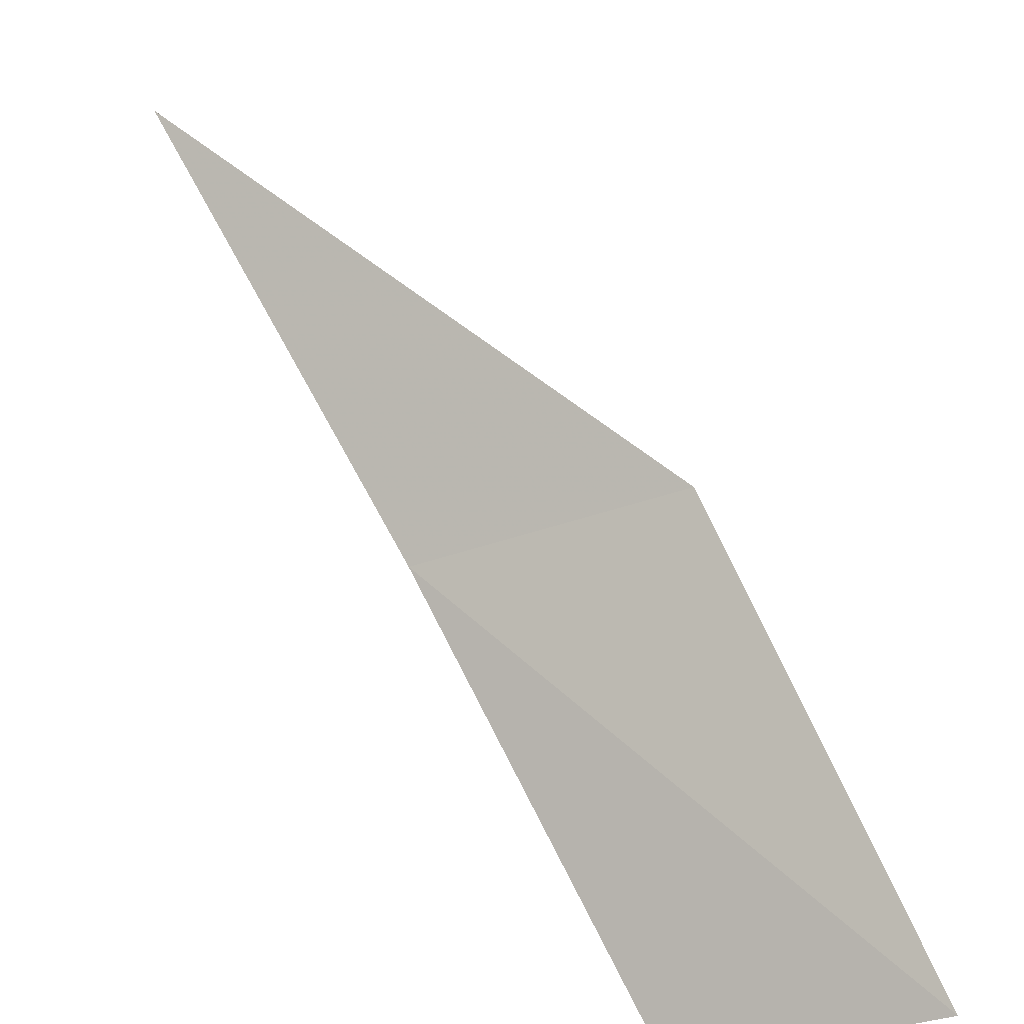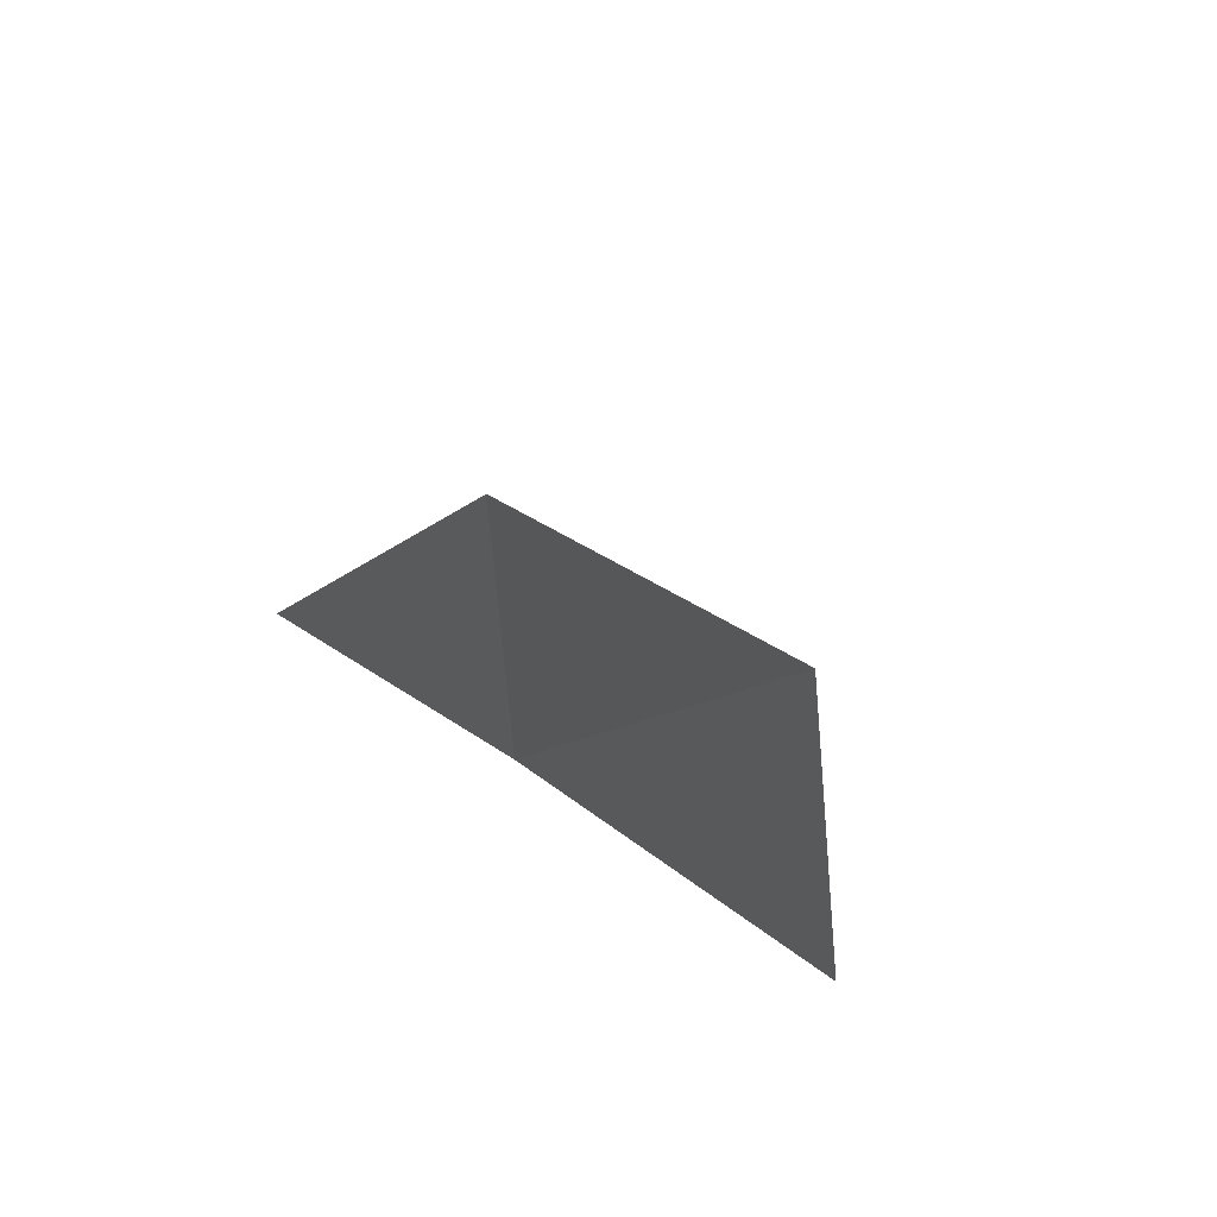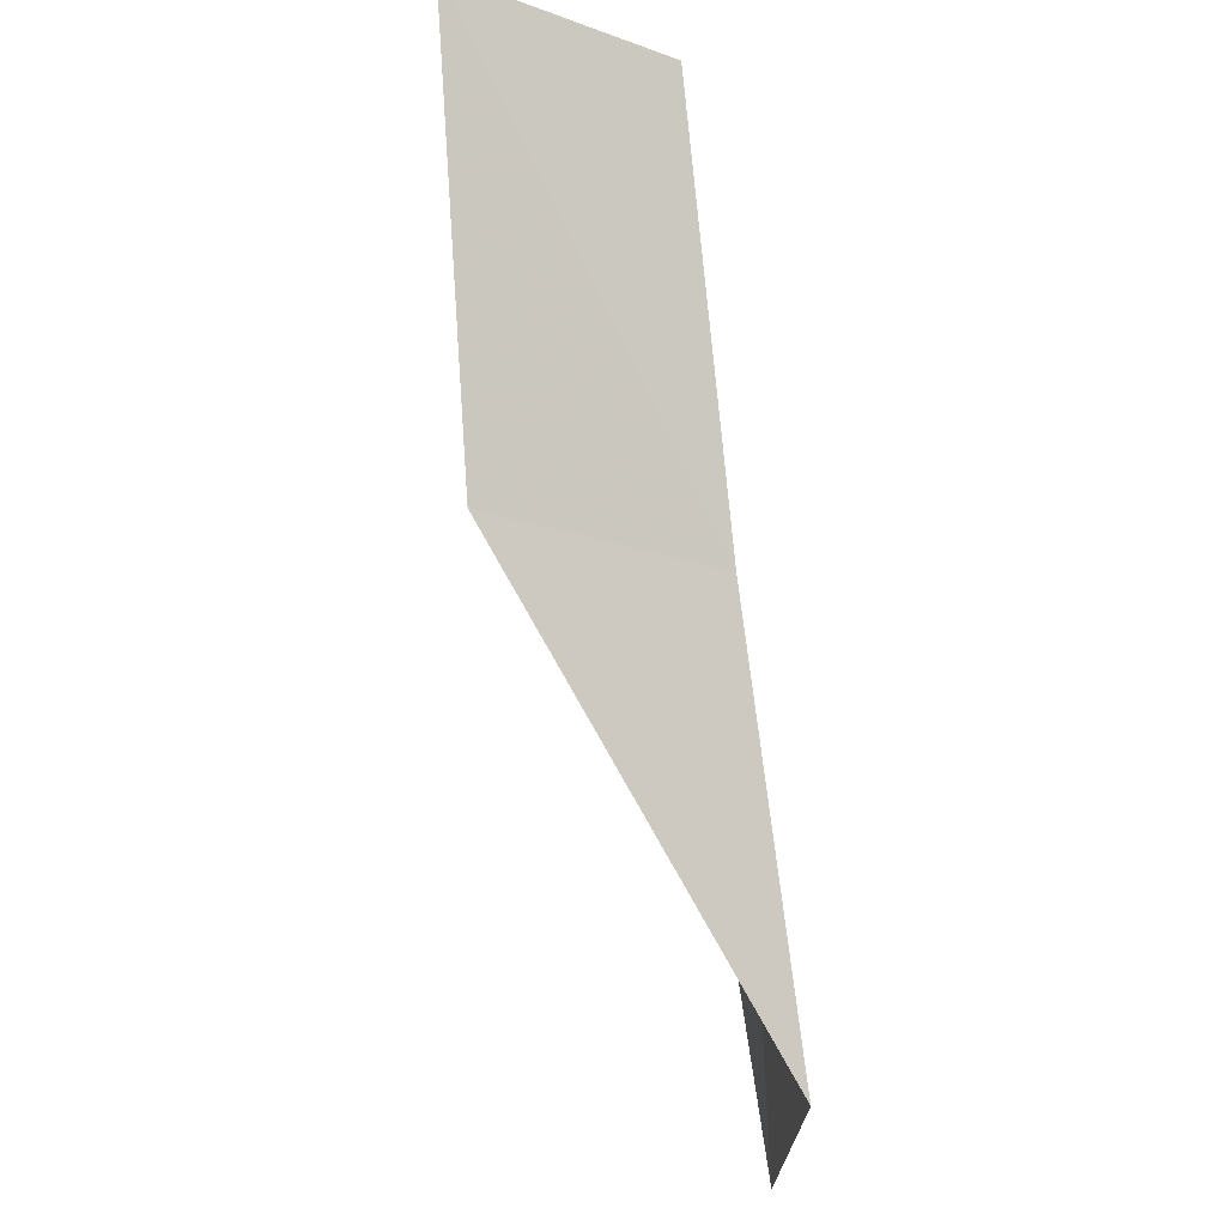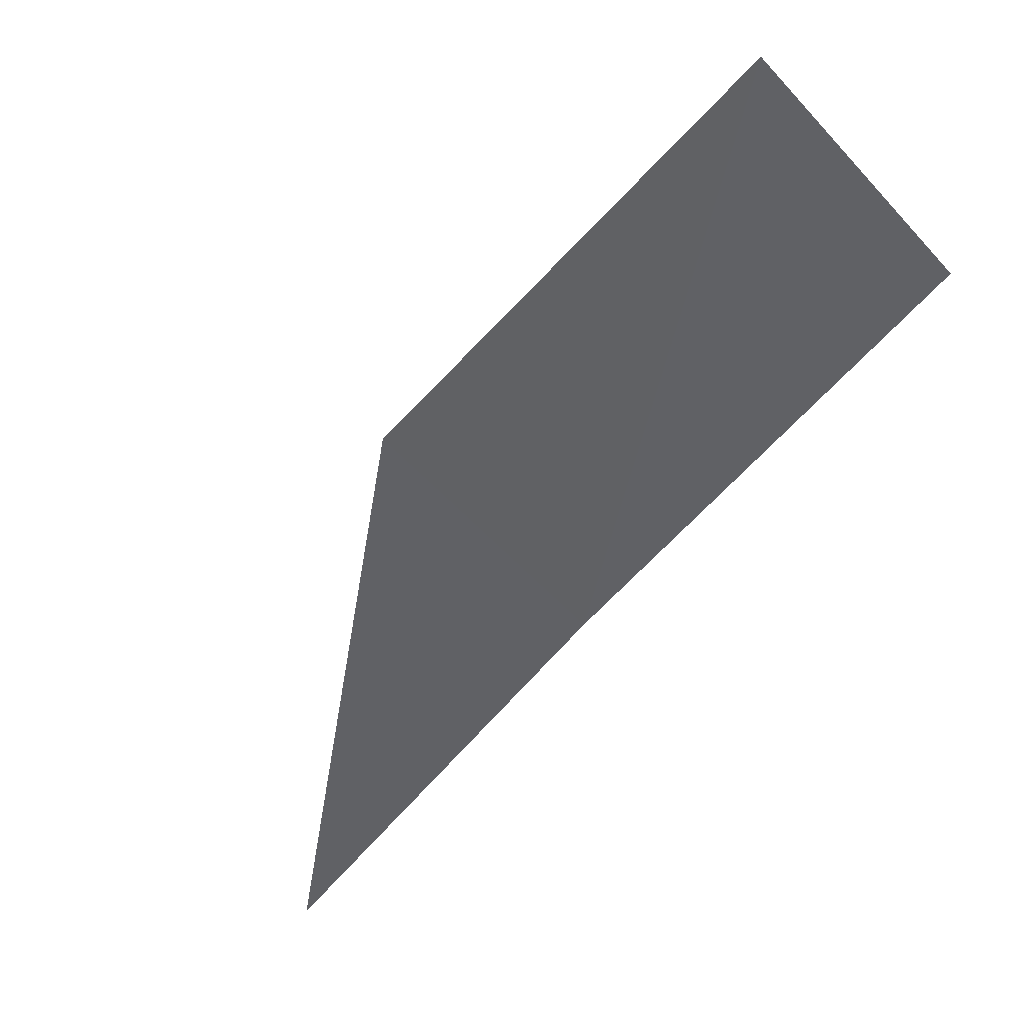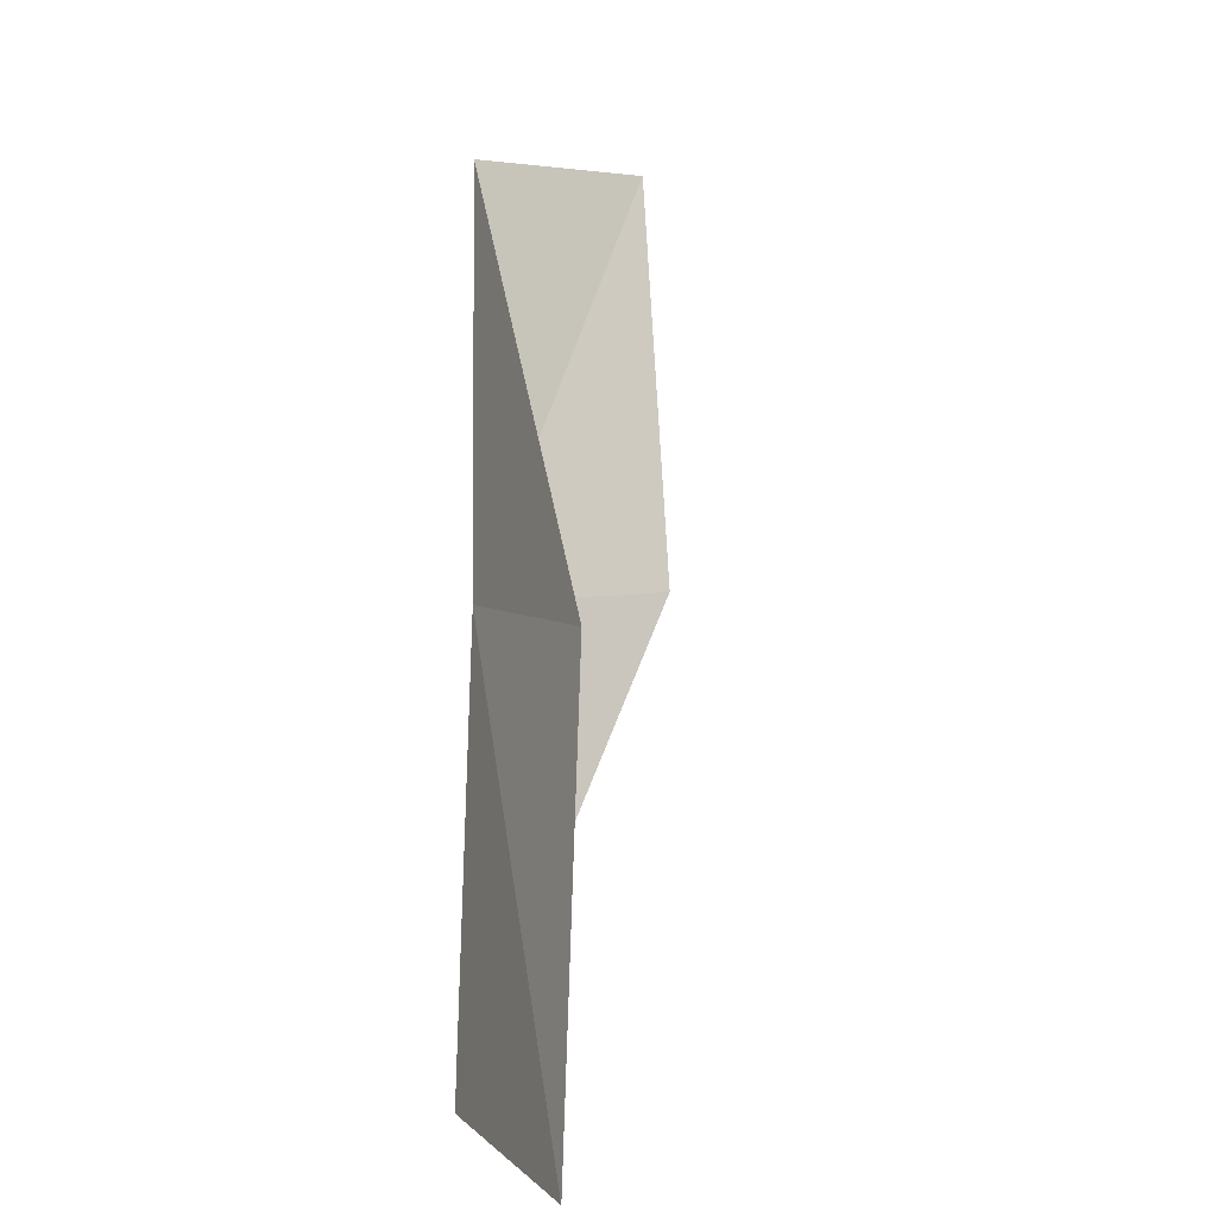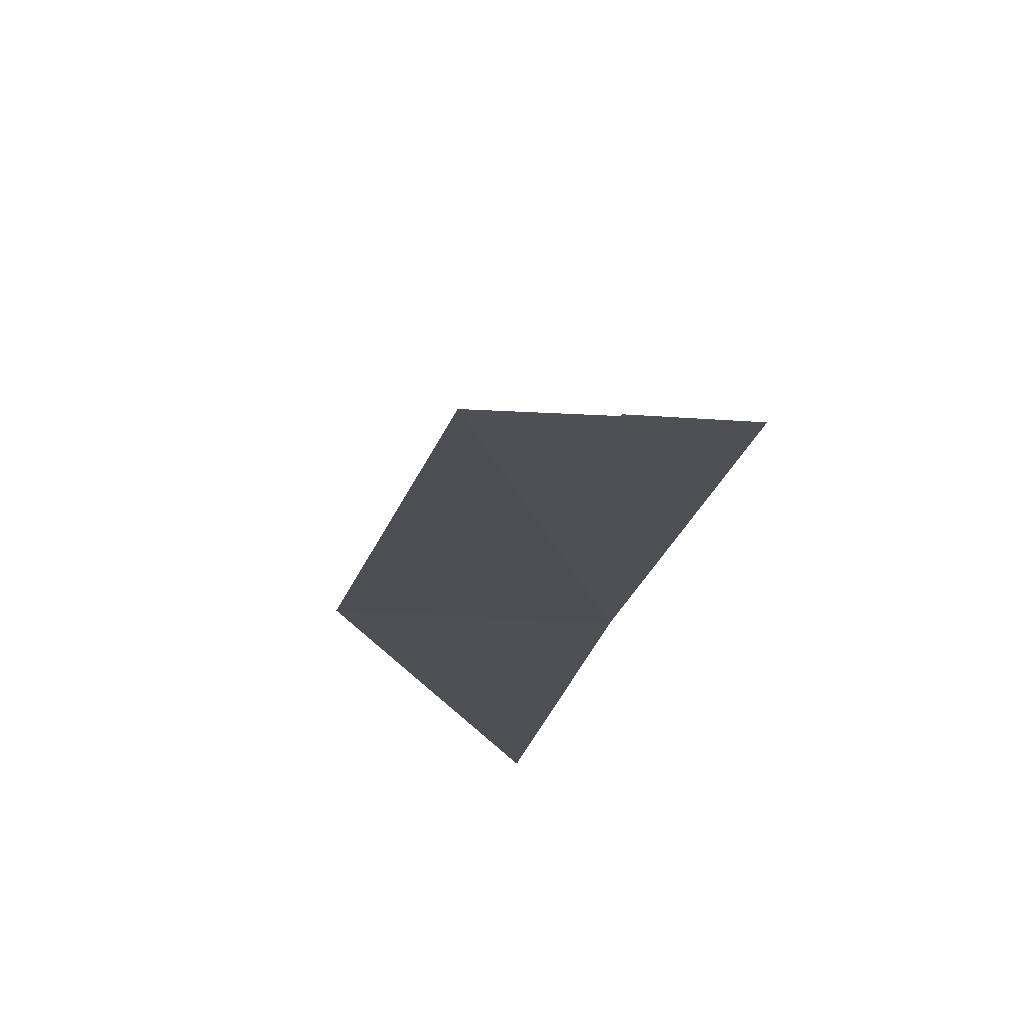
<metadata>
{"format":"obj","ext":"obj","renderer":"f3d","projection":"perspective","resolution":1024,"background":"white","views":[{"elev":-79.6,"azim":-161.3,"up":"+Y"},{"elev":38.6,"azim":139.2,"up":"+Y"},{"elev":-28.1,"azim":-11.1,"up":"+Z"},{"elev":-71.2,"azim":-48.3,"up":"+Y"},{"elev":4.5,"azim":151.7,"up":"+Z"},{"elev":-41.2,"azim":-22.9,"up":"+Y"}]}
</metadata>
<code>
v -6.54 25.74 88.06
v -6.341 28.42 88.06
v -7.382 24.03 92.57
v -9.814 23.27 92.57
v -9.147 25.06 88.06
v -5.199 30.23 83.55
v -5.547 27.43 83.55
f 1 3 2
f 1 5 4
f 1 4 3
f 1 6 7
f 1 2 6
f 1 7 5

</code>
